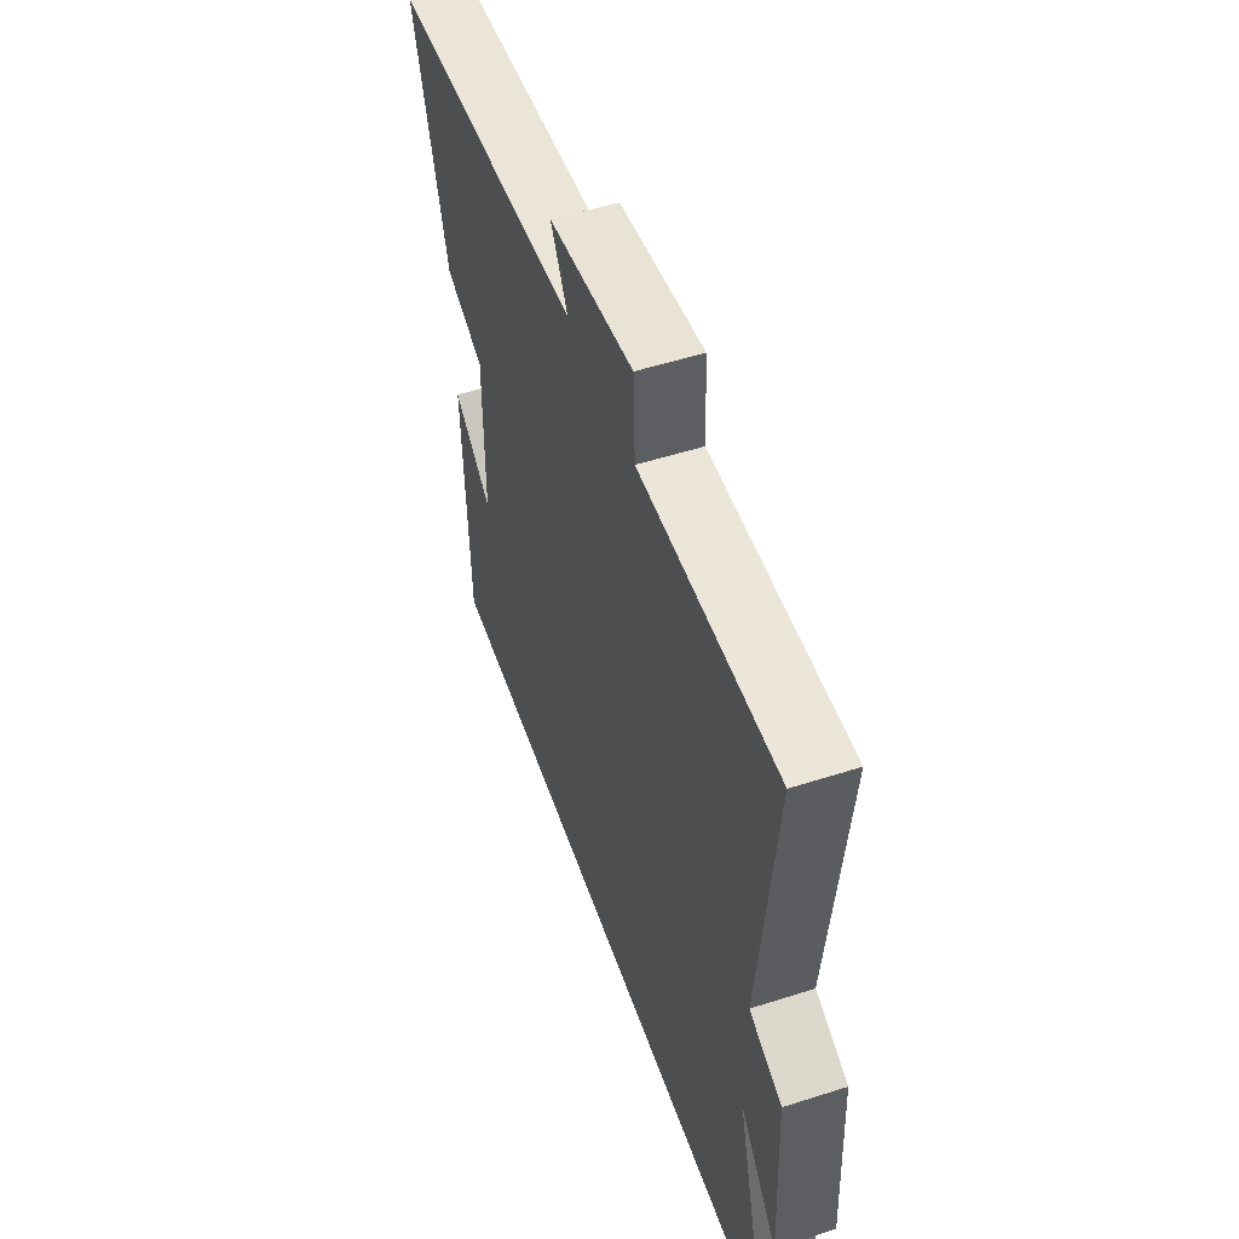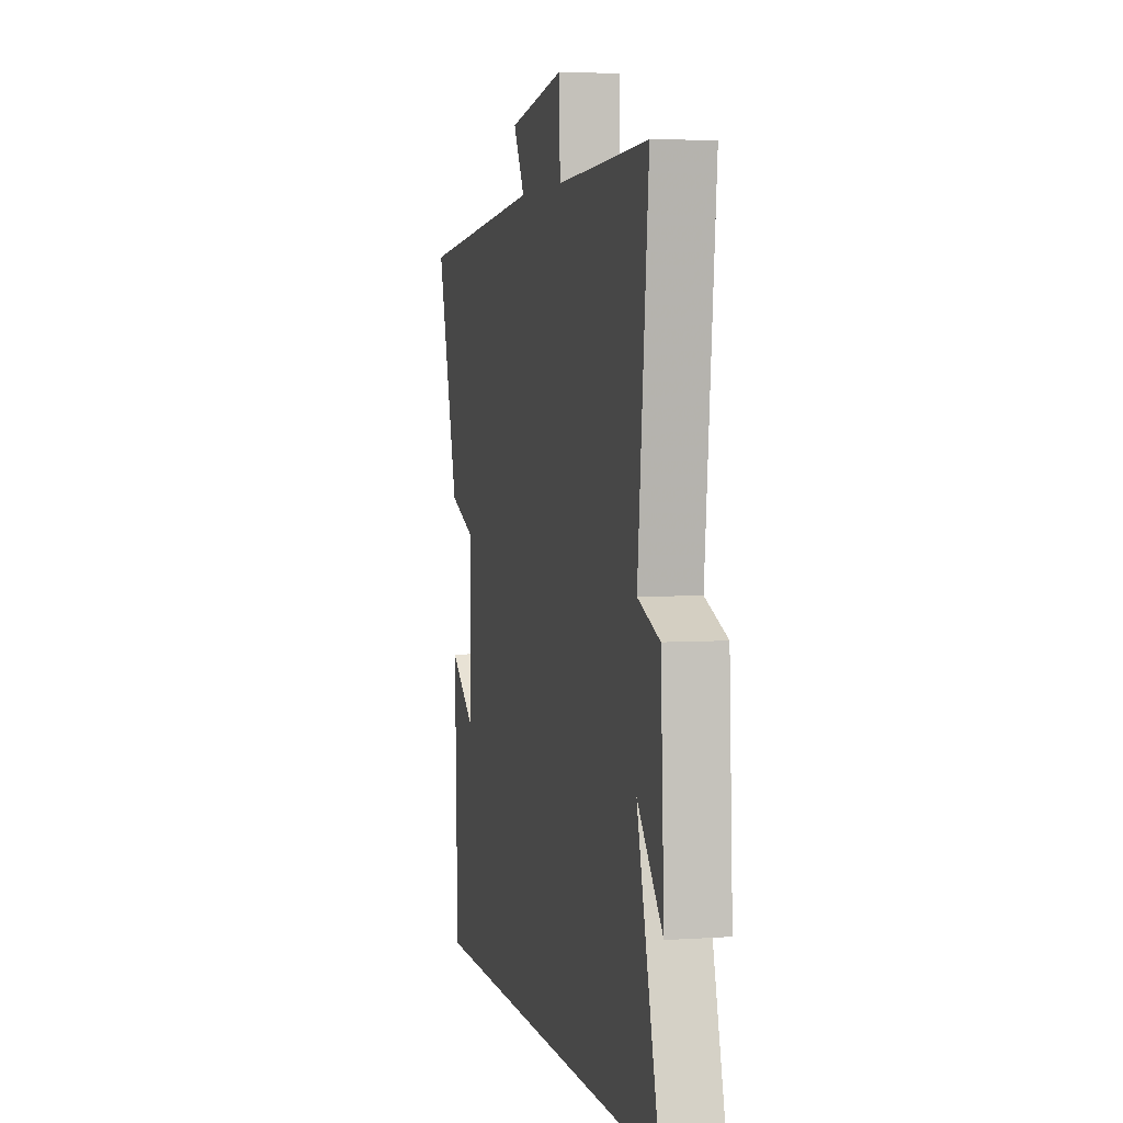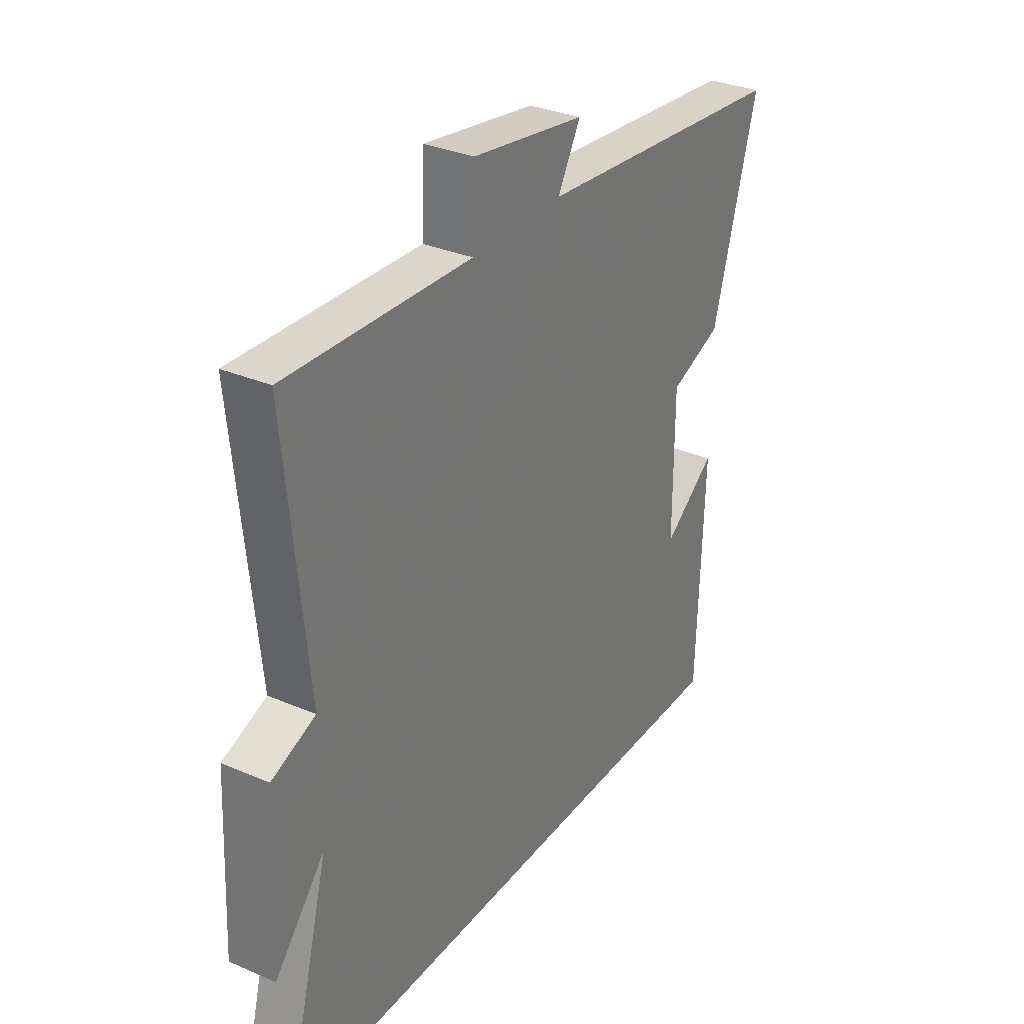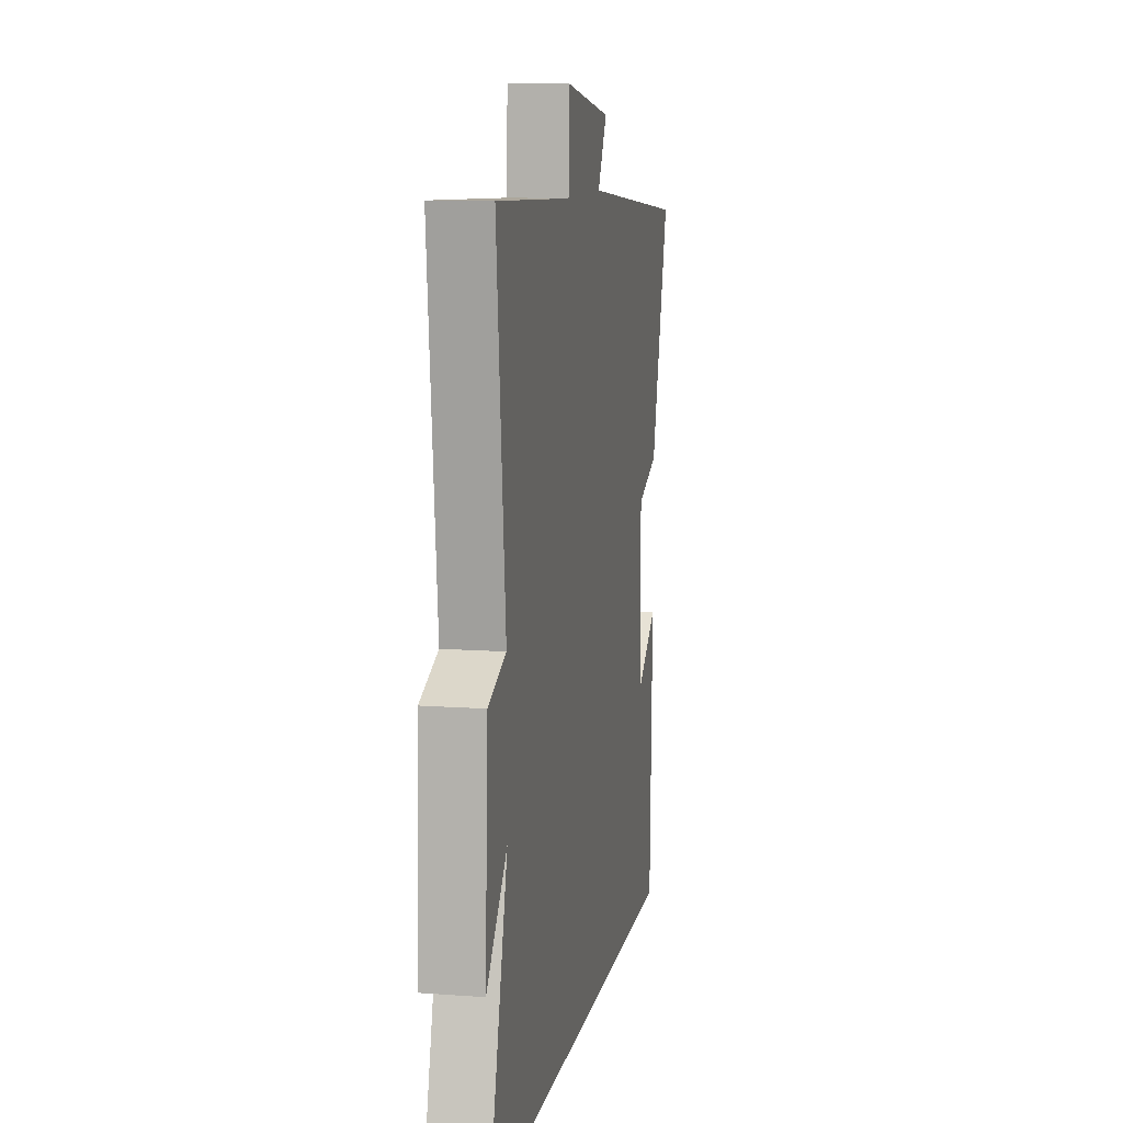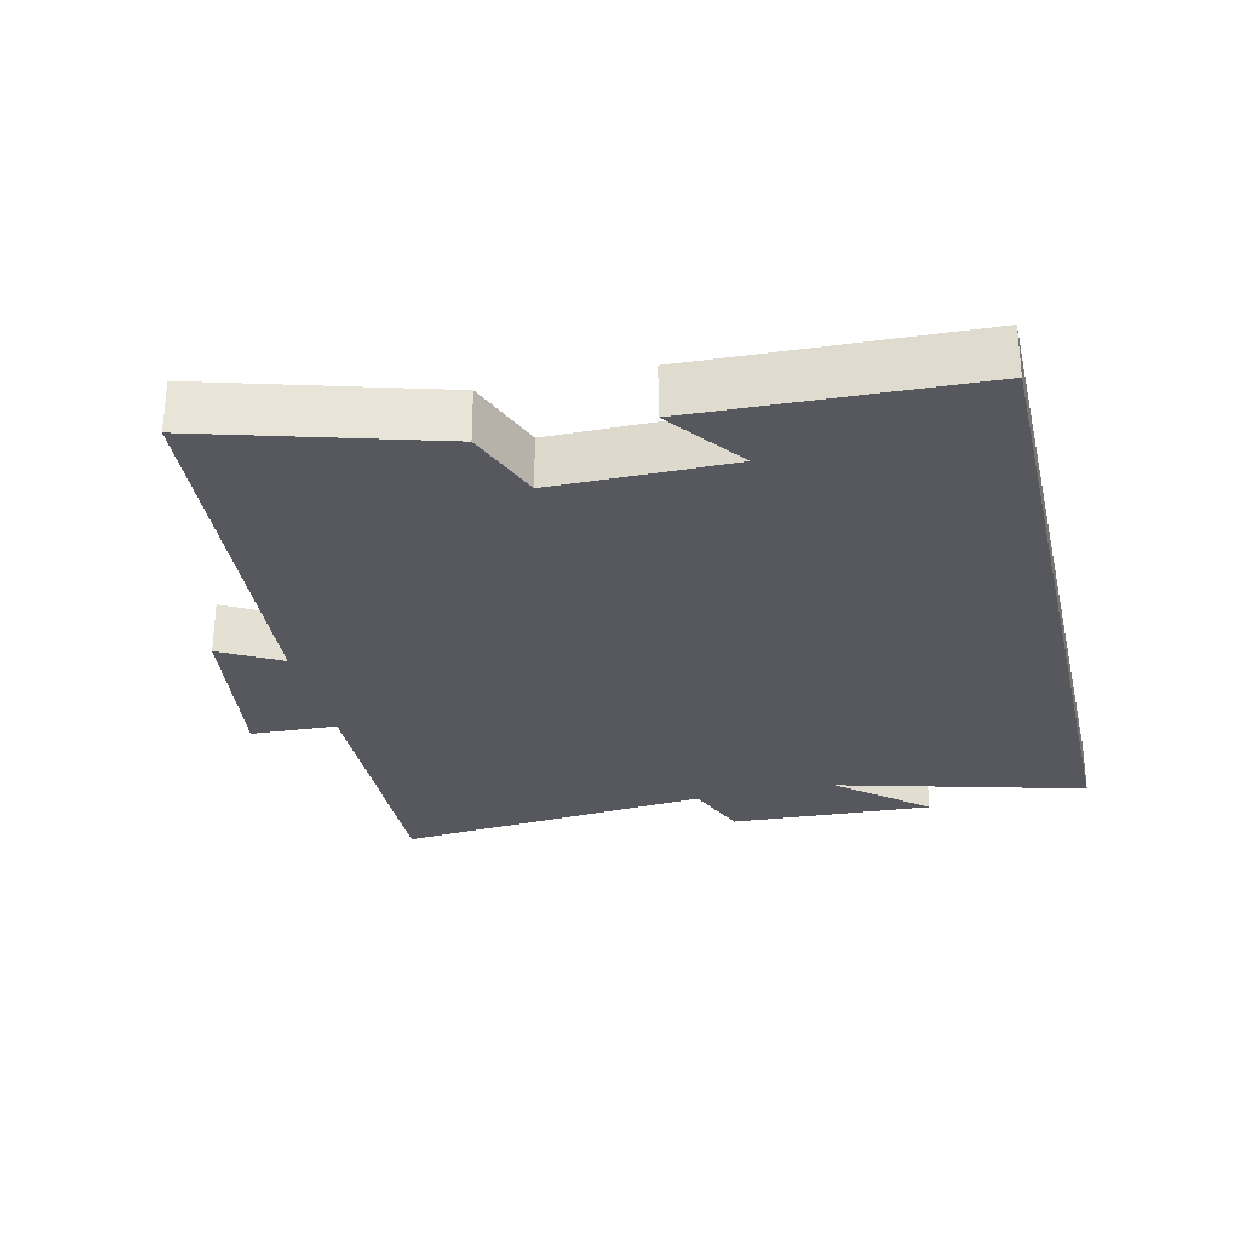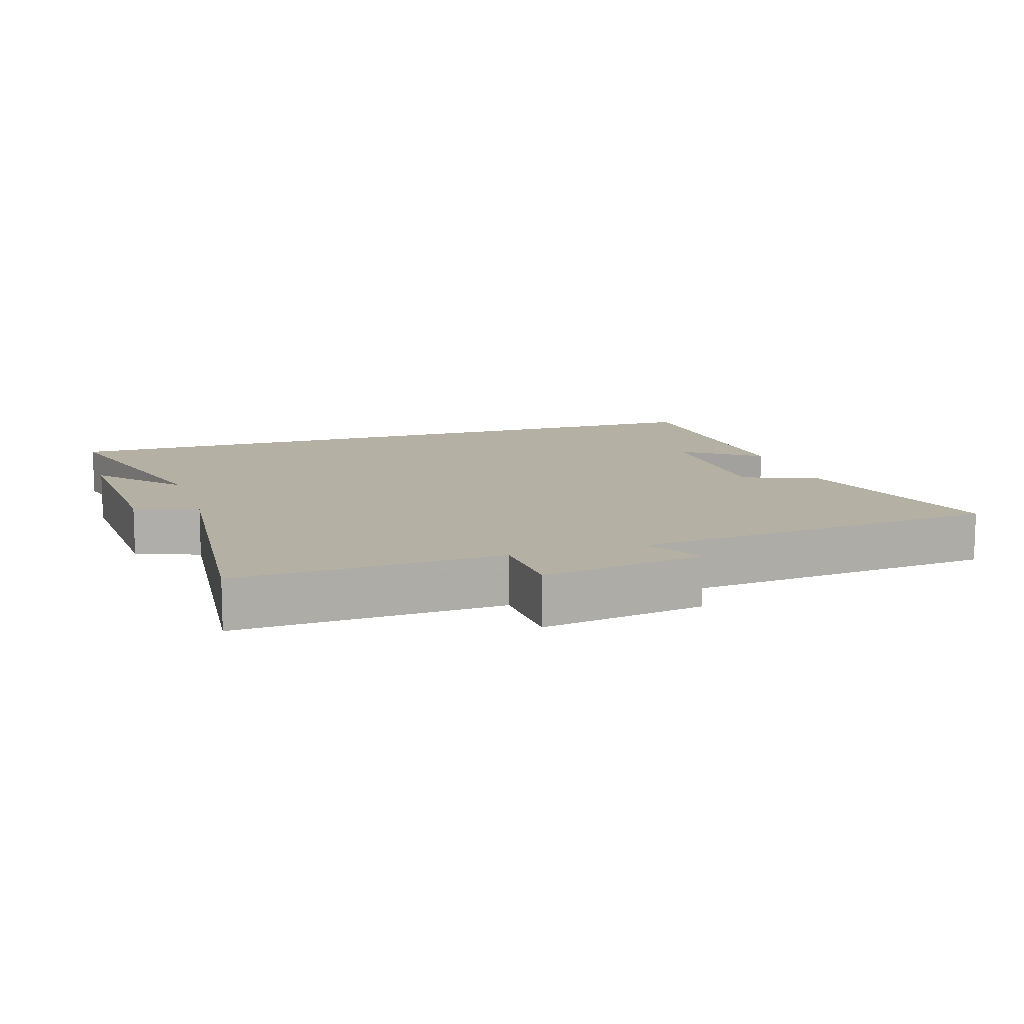
<metadata>
{"format":"obj","ext":"obj","renderer":"f3d","projection":"perspective","resolution":1024,"background":"white","views":[{"elev":53.0,"azim":-109.0,"up":"+Z"},{"elev":4.0,"azim":-102.9,"up":"+Z"},{"elev":31.8,"azim":-58.8,"up":"+Z"},{"elev":10.5,"azim":-79.5,"up":"+Z"},{"elev":-28.9,"azim":103.2,"up":"+Y"},{"elev":11.6,"azim":-17.9,"up":"+Y"}]}
</metadata>
<code>
v -0.596 0.07 -0.5
v -0.5 0.07 -0.143
v -0.608 0.07 -0.268
v -0.594 0.07 0.024
v -0.5 0.07 0.061
v -0.546 0.07 0.516
v -0.151 0.07 0.5
v -0.146 0.07 0.625
v 0.096 0.07 0.587
v 0.047 0.07 0.5
v 0.597 0.07 0.449
v 0.5 0.07 0.116
v 0.388 0.07 0.073
v 0.388 0.07 -0.183
v 0.5 0.07 -0.1
v 0.486 0.07 -0.5
v -0.596 0 -0.5
v -0.5 0 -0.143
v -0.608 0 -0.268
v -0.594 0 0.024
v -0.5 0 0.061
v -0.546 0 0.516
v -0.151 0 0.5
v -0.146 0 0.625
v 0.096 0 0.587
v 0.047 0 0.5
v 0.597 0 0.449
v 0.5 0 0.116
v 0.388 0 0.073
v 0.388 0 -0.183
v 0.5 0 -0.1
v 0.486 0 -0.5
f 14 15 16
f 14 16 1 2
f 13 14 2
f 12 13 2
f 11 12 2
f 10 11 2
f 7 8 9 10
f 7 10 2 3
f 5 6 7
f 5 7 3
f 3 4 5
f 32 31 30
f 18 17 32 30
f 18 30 29
f 18 29 28
f 18 28 27
f 18 27 26
f 26 25 24 23
f 19 18 26 23
f 23 22 21
f 19 23 21
f 21 20 19
f 1 17 18 2
f 2 18 19 3
f 3 19 20 4
f 4 20 21 5
f 5 21 22 6
f 6 22 23 7
f 7 23 24 8
f 8 24 25 9
f 9 25 26 10
f 10 26 27 11
f 11 27 28 12
f 12 28 29 13
f 13 29 30 14
f 14 30 31 15
f 15 31 32 16
f 16 32 17 1

</code>
